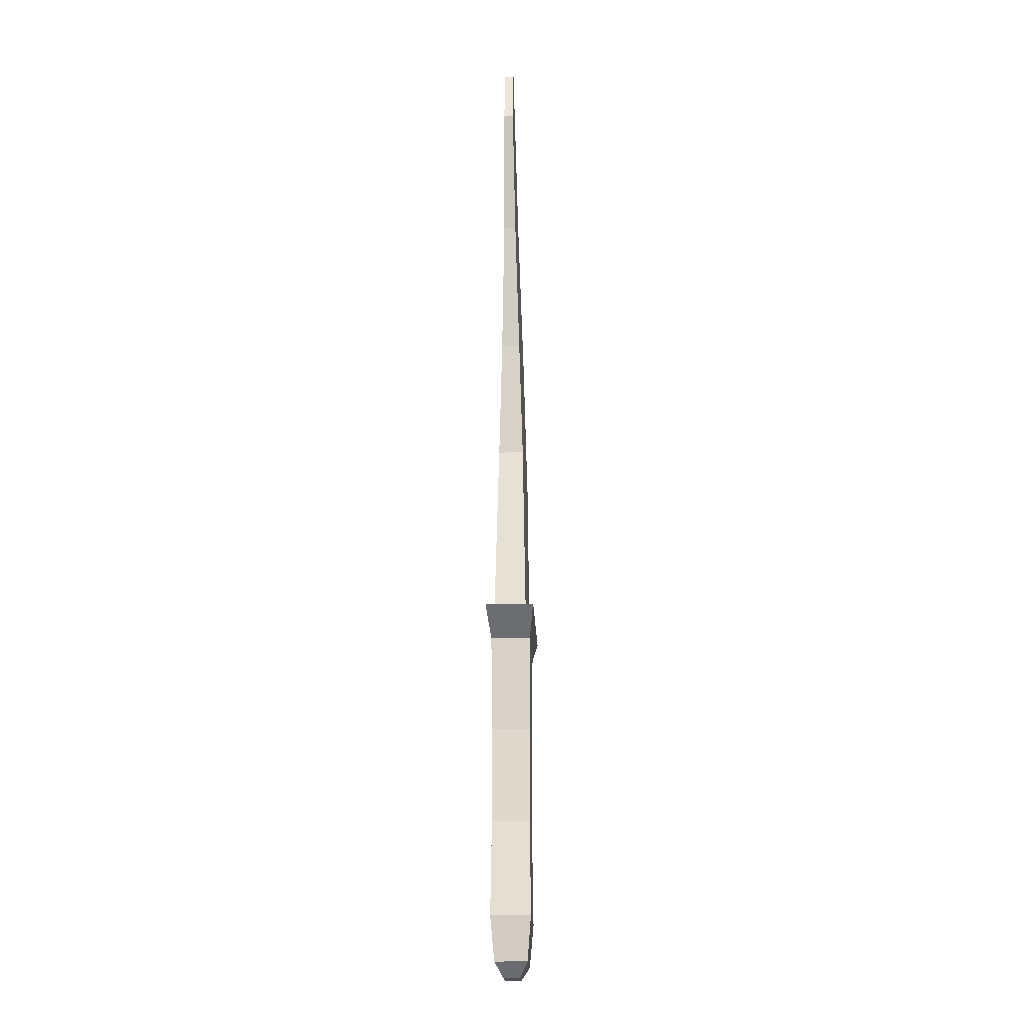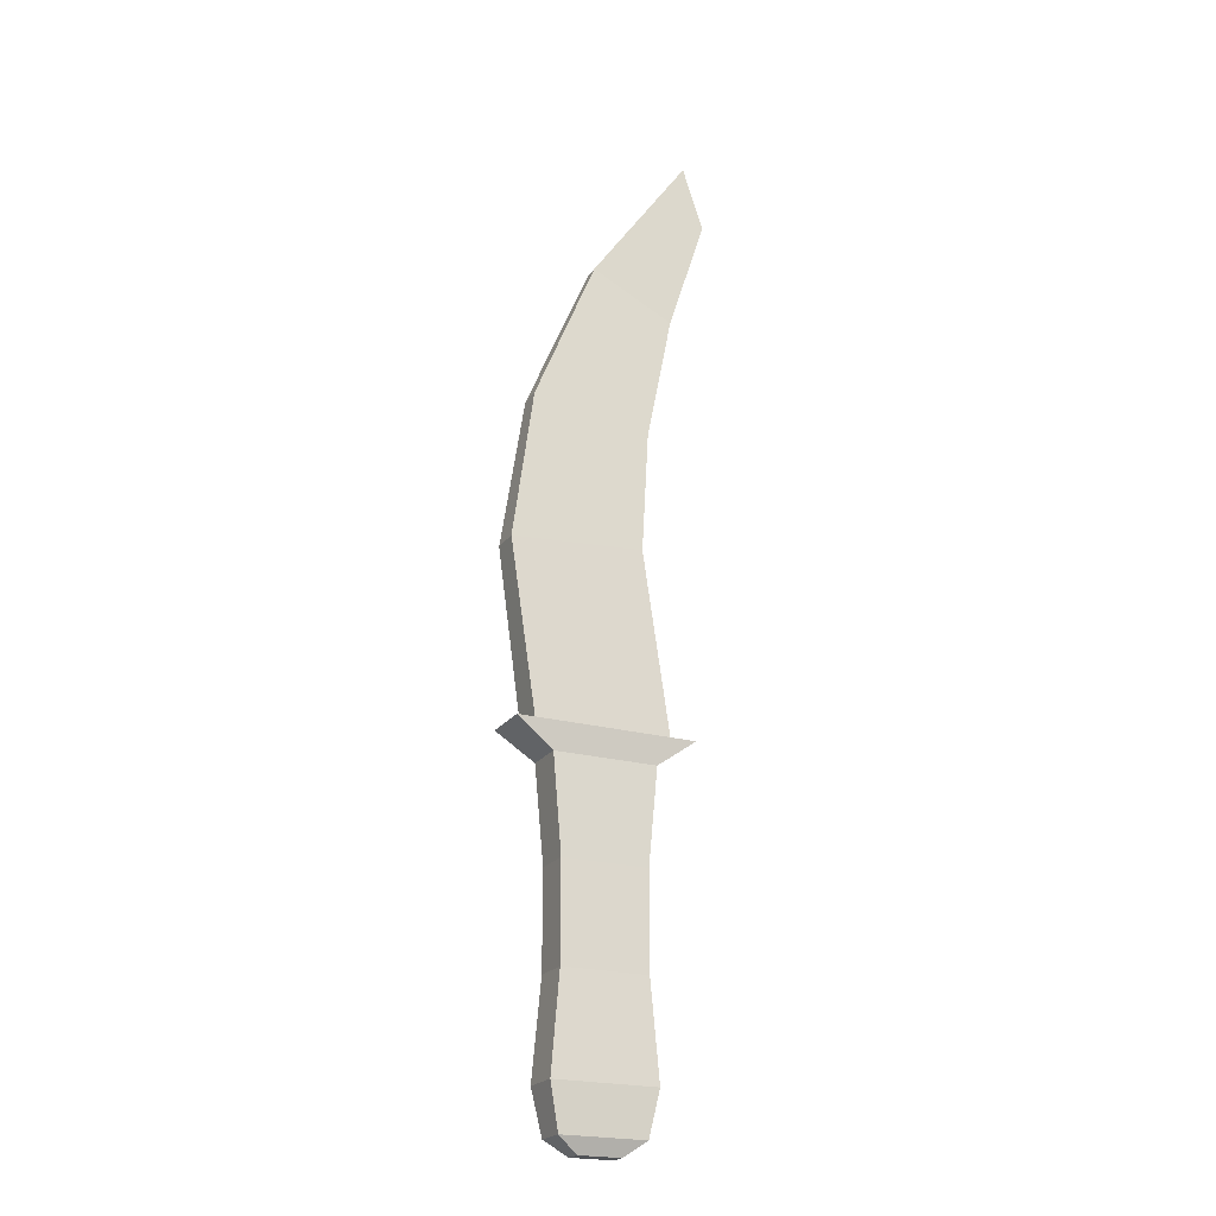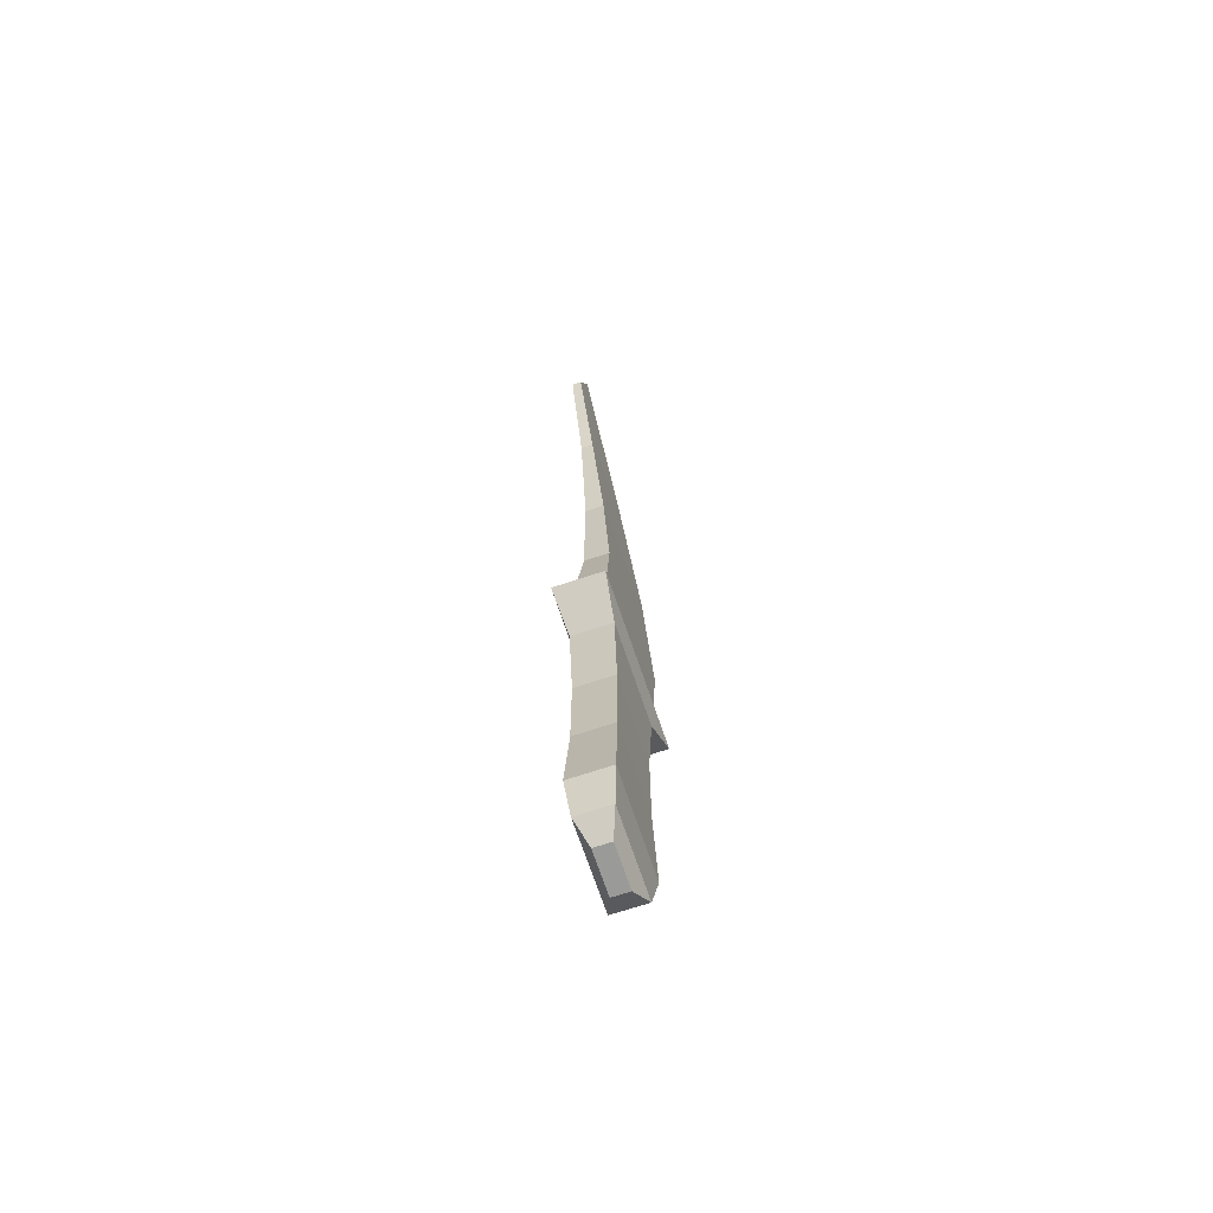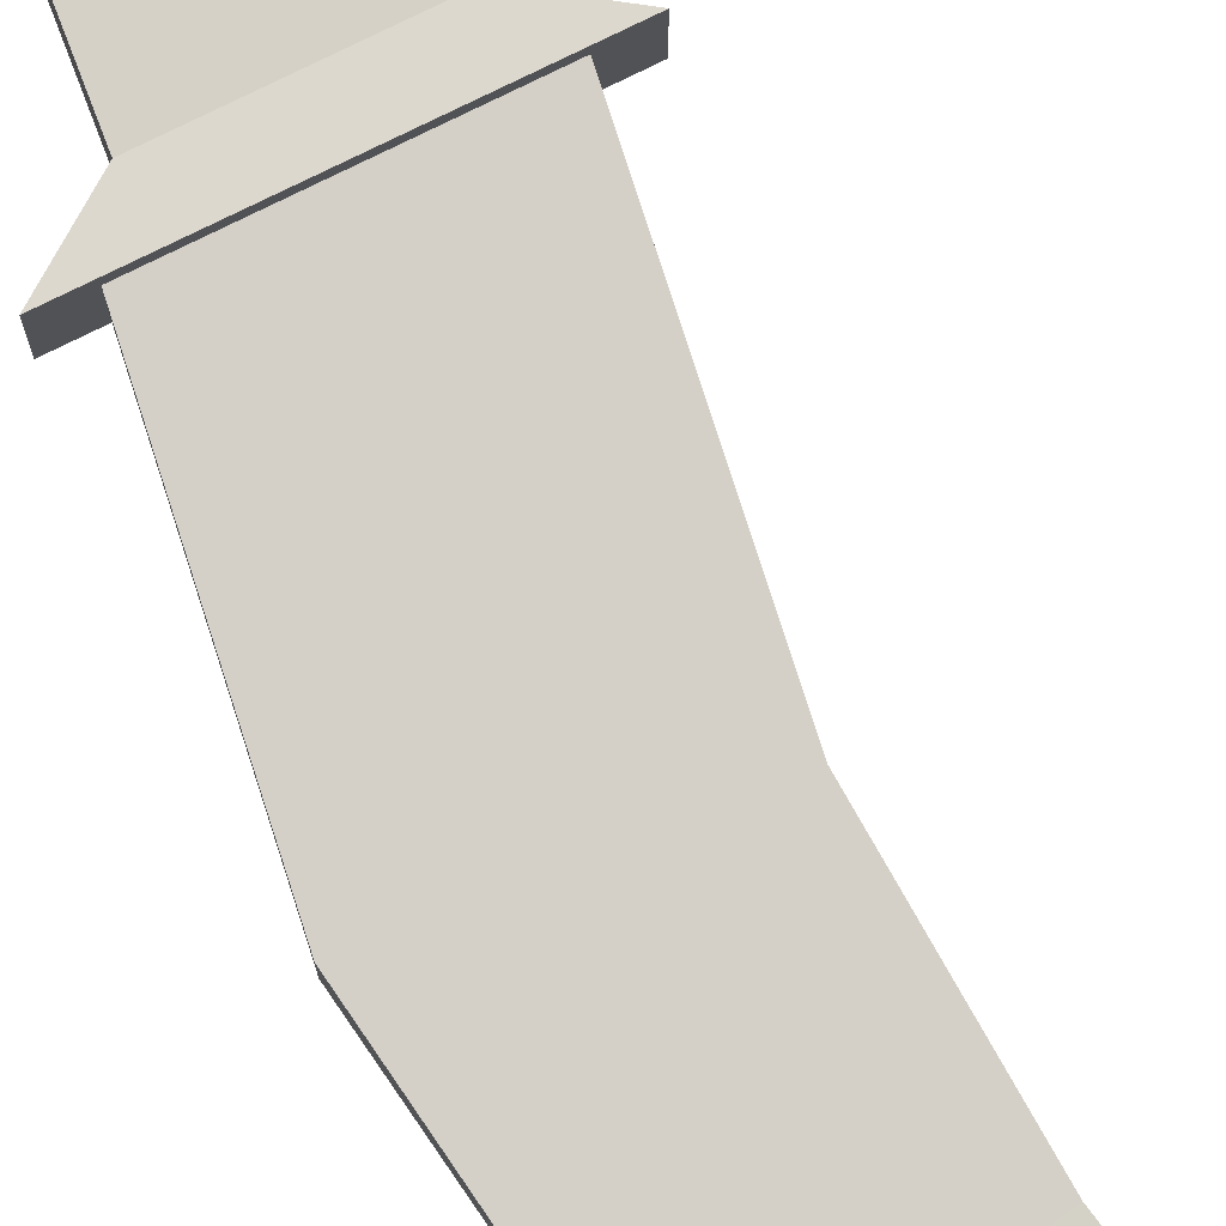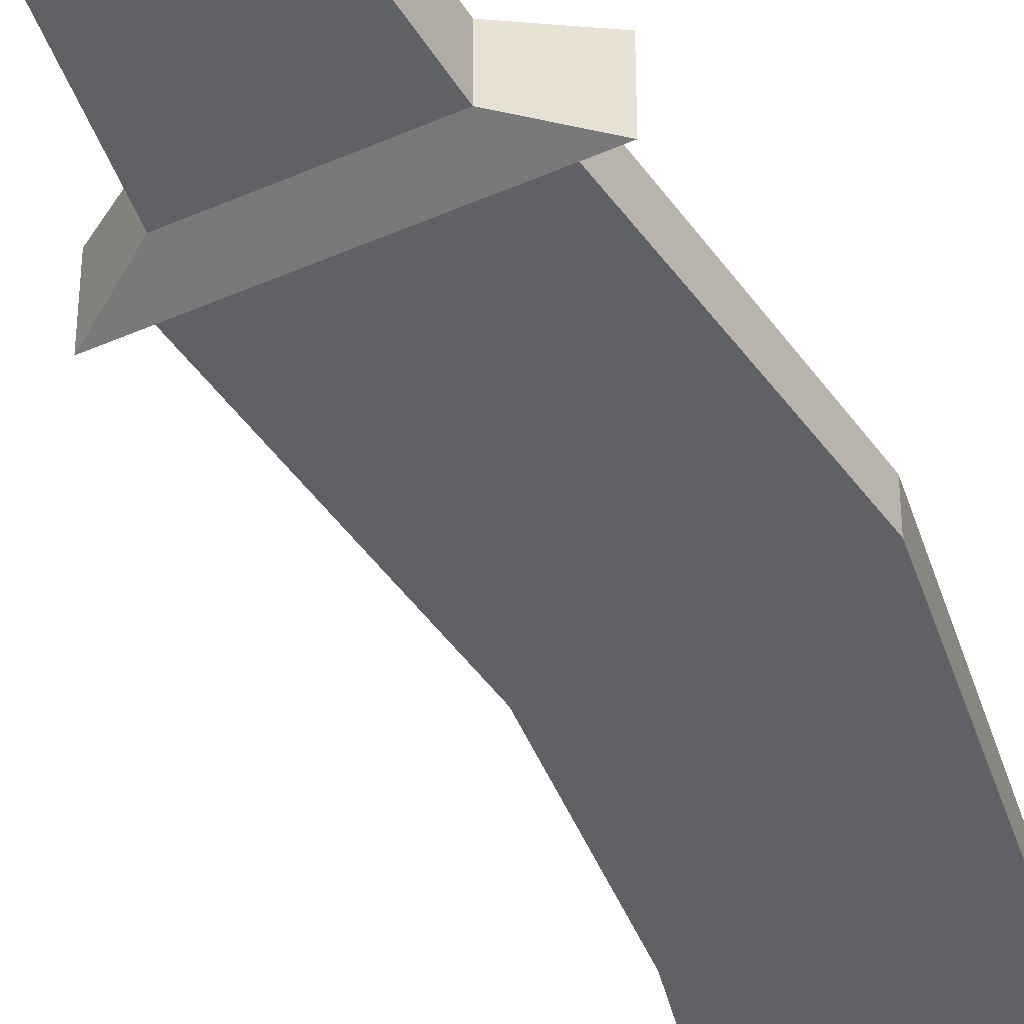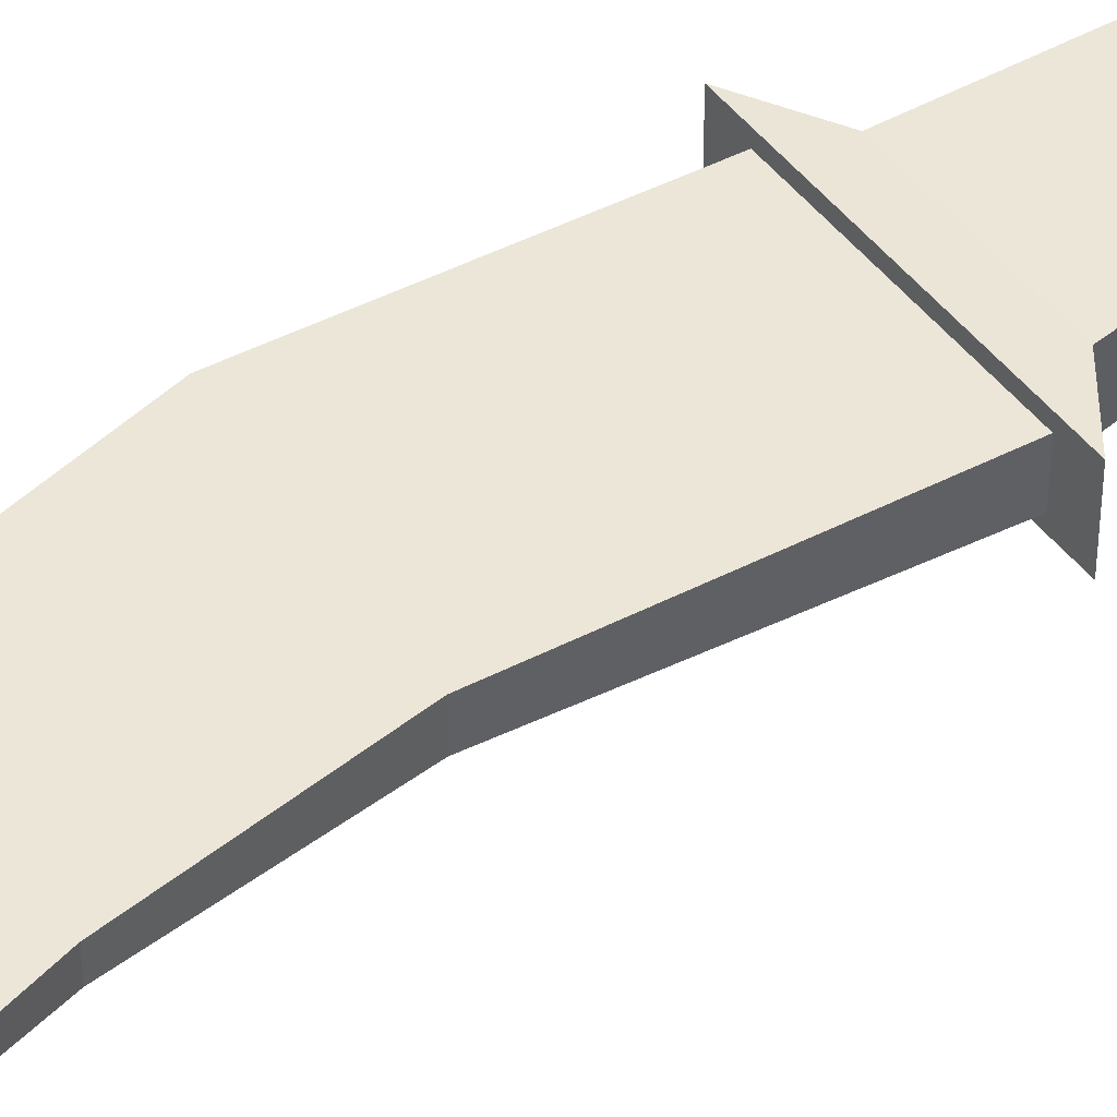
<metadata>
{"format":"obj","ext":"obj","renderer":"f3d","projection":"perspective","resolution":1024,"background":"white","views":[{"elev":-18.6,"azim":-87.9,"up":"+Y"},{"elev":-22.0,"azim":154.6,"up":"+Y"},{"elev":-69.2,"azim":-71.6,"up":"+Y"},{"elev":79.5,"azim":154.0,"up":"+Z"},{"elev":-49.5,"azim":26.0,"up":"+Z"},{"elev":48.9,"azim":-126.7,"up":"+Z"}]}
</metadata>
<code>
o Cube.003_Cube.007
v 0.08 0.076 0.032
v 0.08 0.524 0.03197
v -0.08 0.076 0.032
v -0.08 0.524 0.03173
v 0.08 0.076 -0.032
v 0.08 0.524 -0.03197
v -0.08 0.076 -0.032
v -0.08 0.524 -0.03173
v 0.06656 0.2253 0.03038
v 0.06656 0.3747 0.03038
v -0.06656 0.3747 0.03038
v -0.06656 0.2253 0.03038
v -0.06656 0.3747 -0.03038
v -0.06656 0.2253 -0.03038
v 0.06656 0.3747 -0.03038
v 0.06656 0.2253 -0.03038
v -0.06529 0.006718 0.02612
v 0.06529 0.006718 0.02612
v -0.06529 0.006718 -0.02612
v 0.06529 0.006718 -0.02612
v -0.03271 -0.01629 0.01308
v 0.03271 -0.01629 0.01308
v -0.03271 -0.01629 -0.01308
v 0.03271 -0.01629 -0.01308
v 0.1052 0.5663 0.02615
v -0.1052 0.5663 0.02566
v -0.1052 0.5663 -0.02566
v 0.1052 0.5663 -0.02615
v 0.139 0.5663 0.03972
v -0.139 0.5663 0.03879
v -0.139 0.5663 -0.03879
v 0.139 0.5663 -0.03972
v 0.145 0.8399 0.0228
v -0.06465 0.8566 0.02013
v -0.06465 0.8566 -0.02013
v 0.145 0.8399 -0.0228
v 0.1099 1.079 0.01699
v -0.0778 1.049 0.01487
v -0.0778 1.049 -0.01487
v 0.1099 1.079 -0.01699
v 0.01007 1.319 0.01051
v -0.1206 1.256 0.009663
v -0.1206 1.256 -0.009663
v 0.01007 1.319 -0.01051
v -0.1484 1.545 0.007459
v -0.1815 1.443 0.007459
v -0.1815 1.443 -0.007459
v -0.1484 1.545 -0.007459
f 10 2 4 11
f 11 4 8 13
f 13 8 6 15
f 15 6 2 10
f 5 1 18 20
f 8 4 30 31
f 5 16 9 1
f 16 15 10 9
f 7 14 16 5
f 14 13 15 16
f 3 12 14 7
f 12 11 13 14
f 1 9 12 3
f 9 10 11 12
f 19 20 24 23
f 3 7 19 17
f 1 3 17 18
f 7 5 20 19
f 21 23 24 22
f 18 17 21 22
f 20 18 22 24
f 17 19 23 21
f 25 28 36 33
f 6 8 31 32
f 4 2 29 30
f 2 6 32 29
f 25 26 30 29
f 26 27 31 30
f 27 28 32 31
f 28 25 29 32
f 35 34 38 39
f 27 26 34 35
f 28 27 35 36
f 26 25 33 34
f 40 39 43 44
f 36 35 39 40
f 34 33 37 38
f 33 36 40 37
f 41 44 48 45
f 38 37 41 42
f 37 40 44 41
f 39 38 42 43
f 47 46 45 48
f 43 42 46 47
f 44 43 47 48
f 42 41 45 46

</code>
